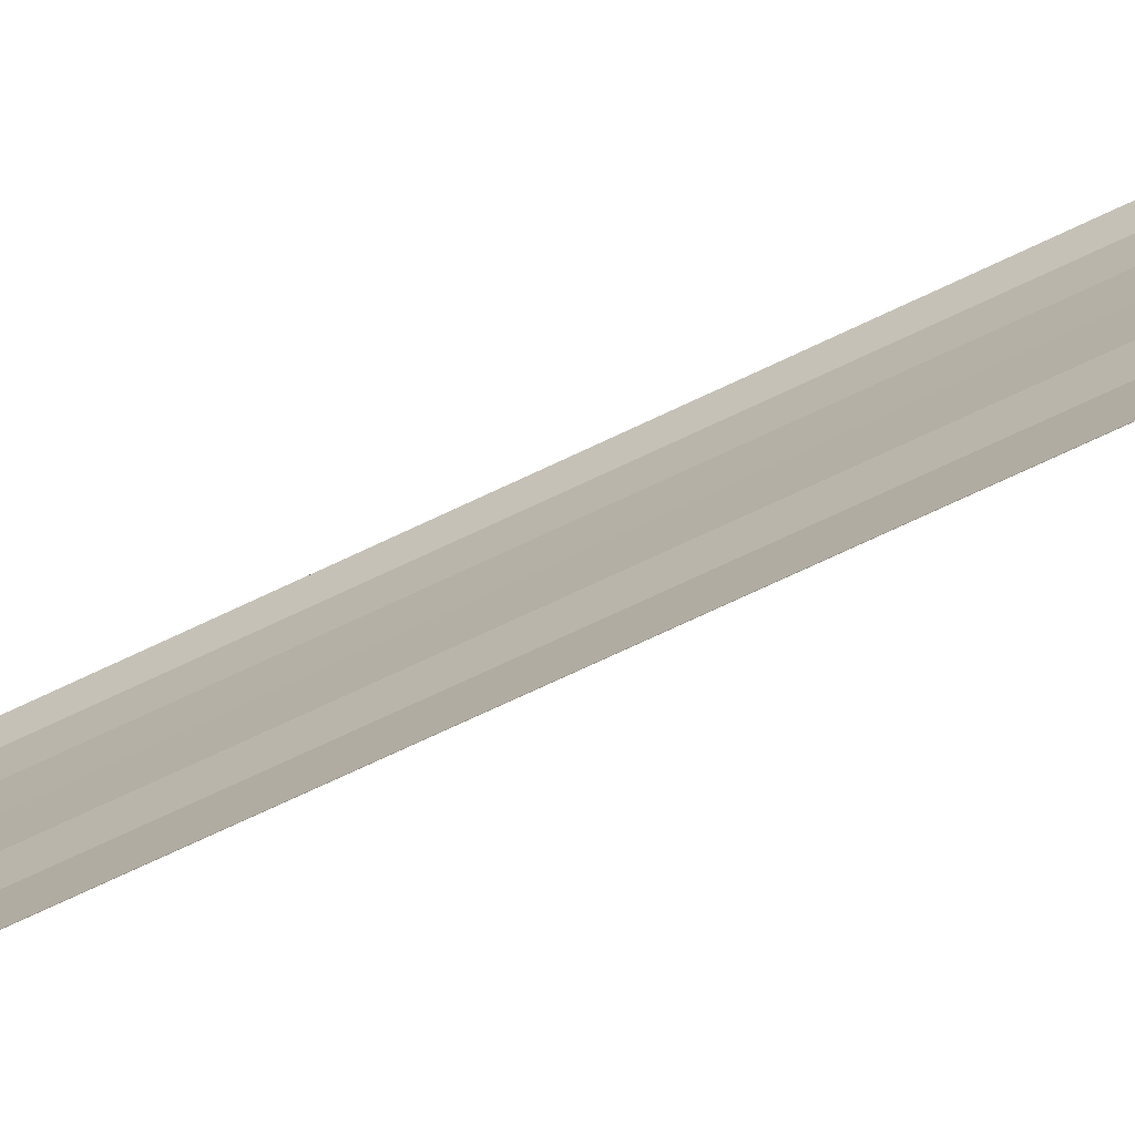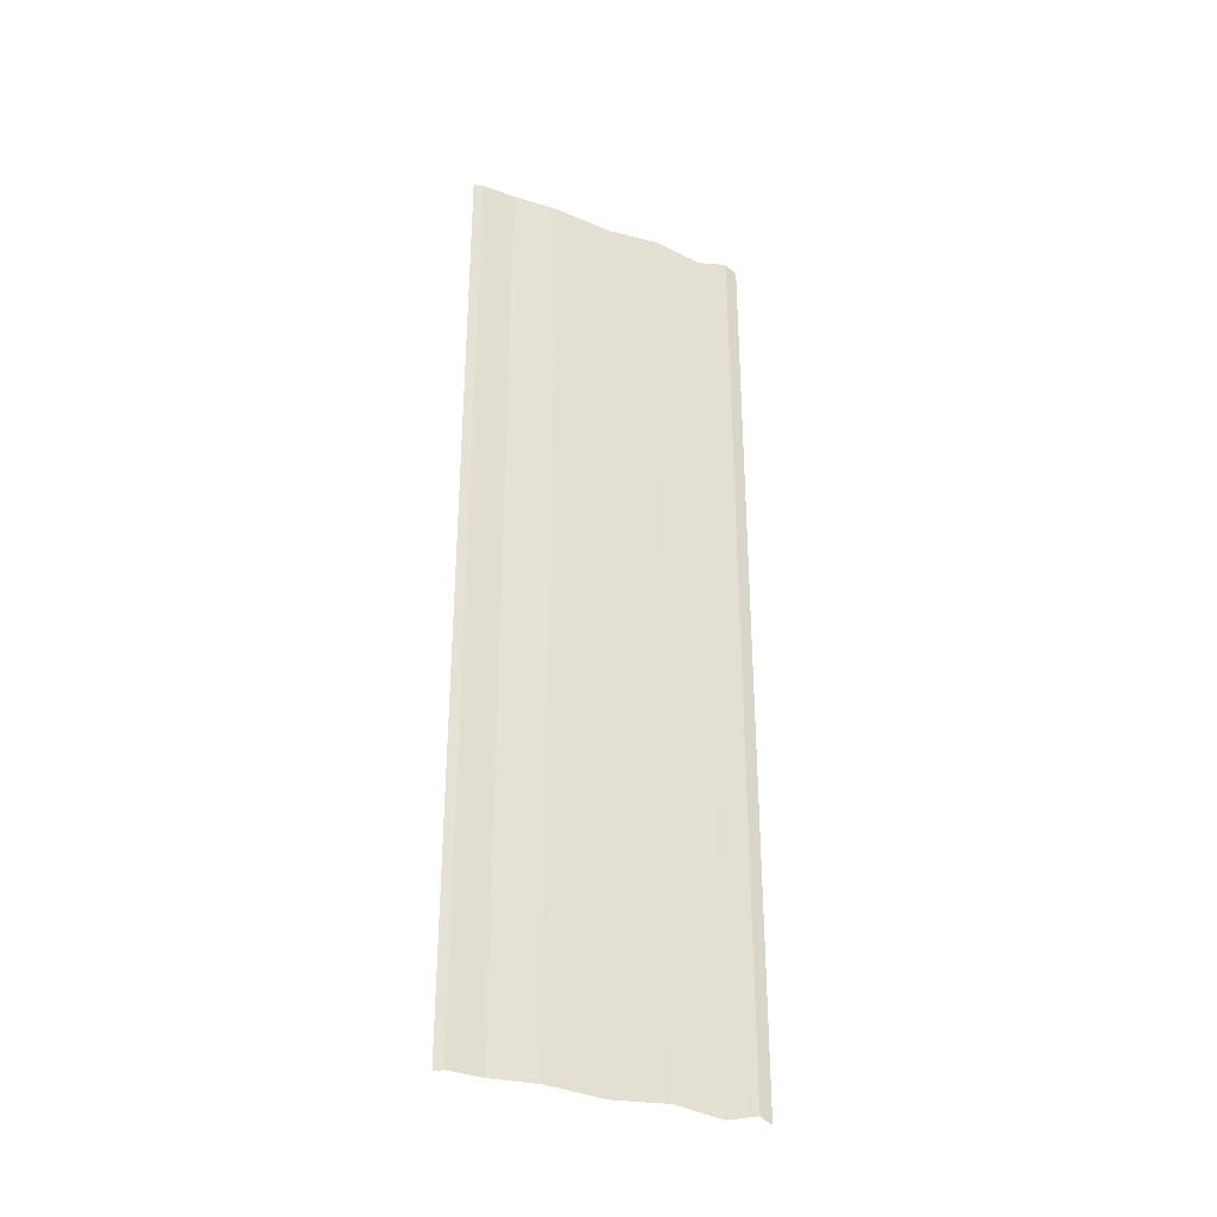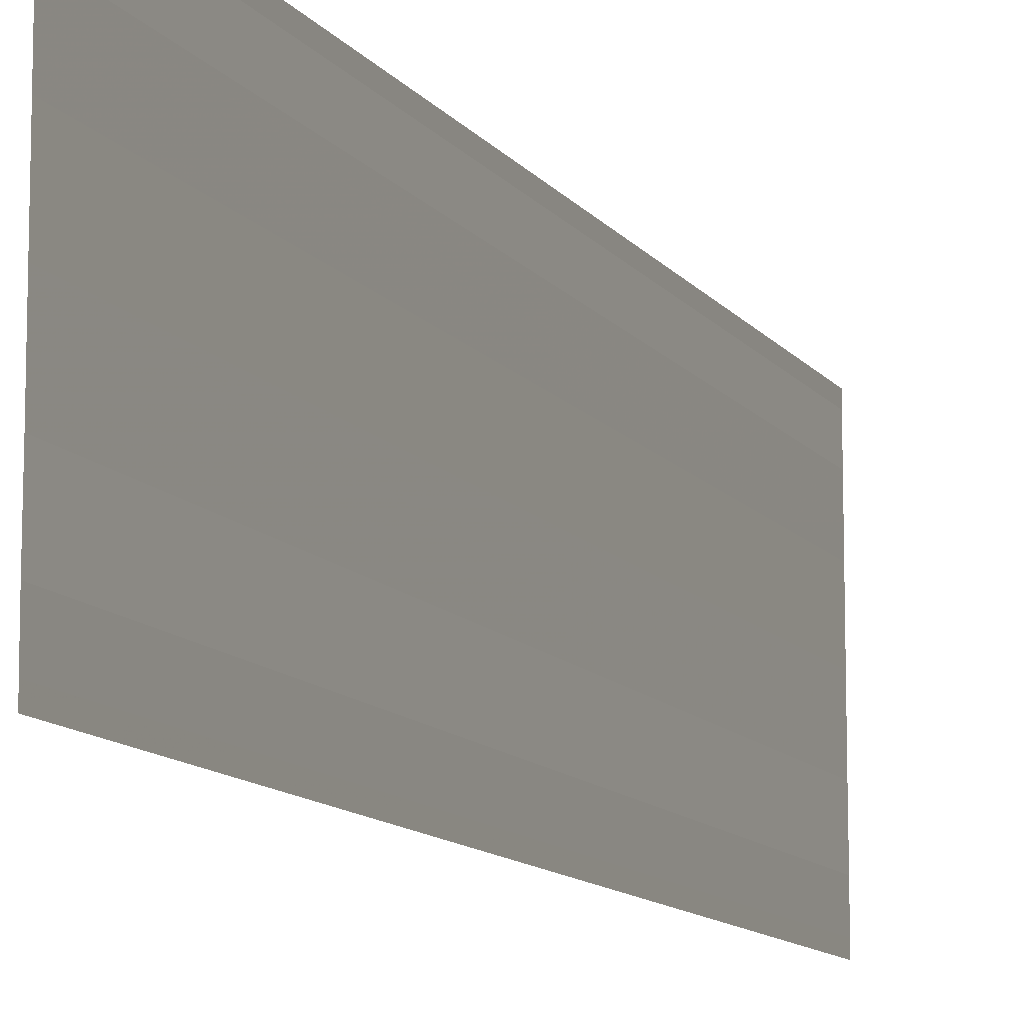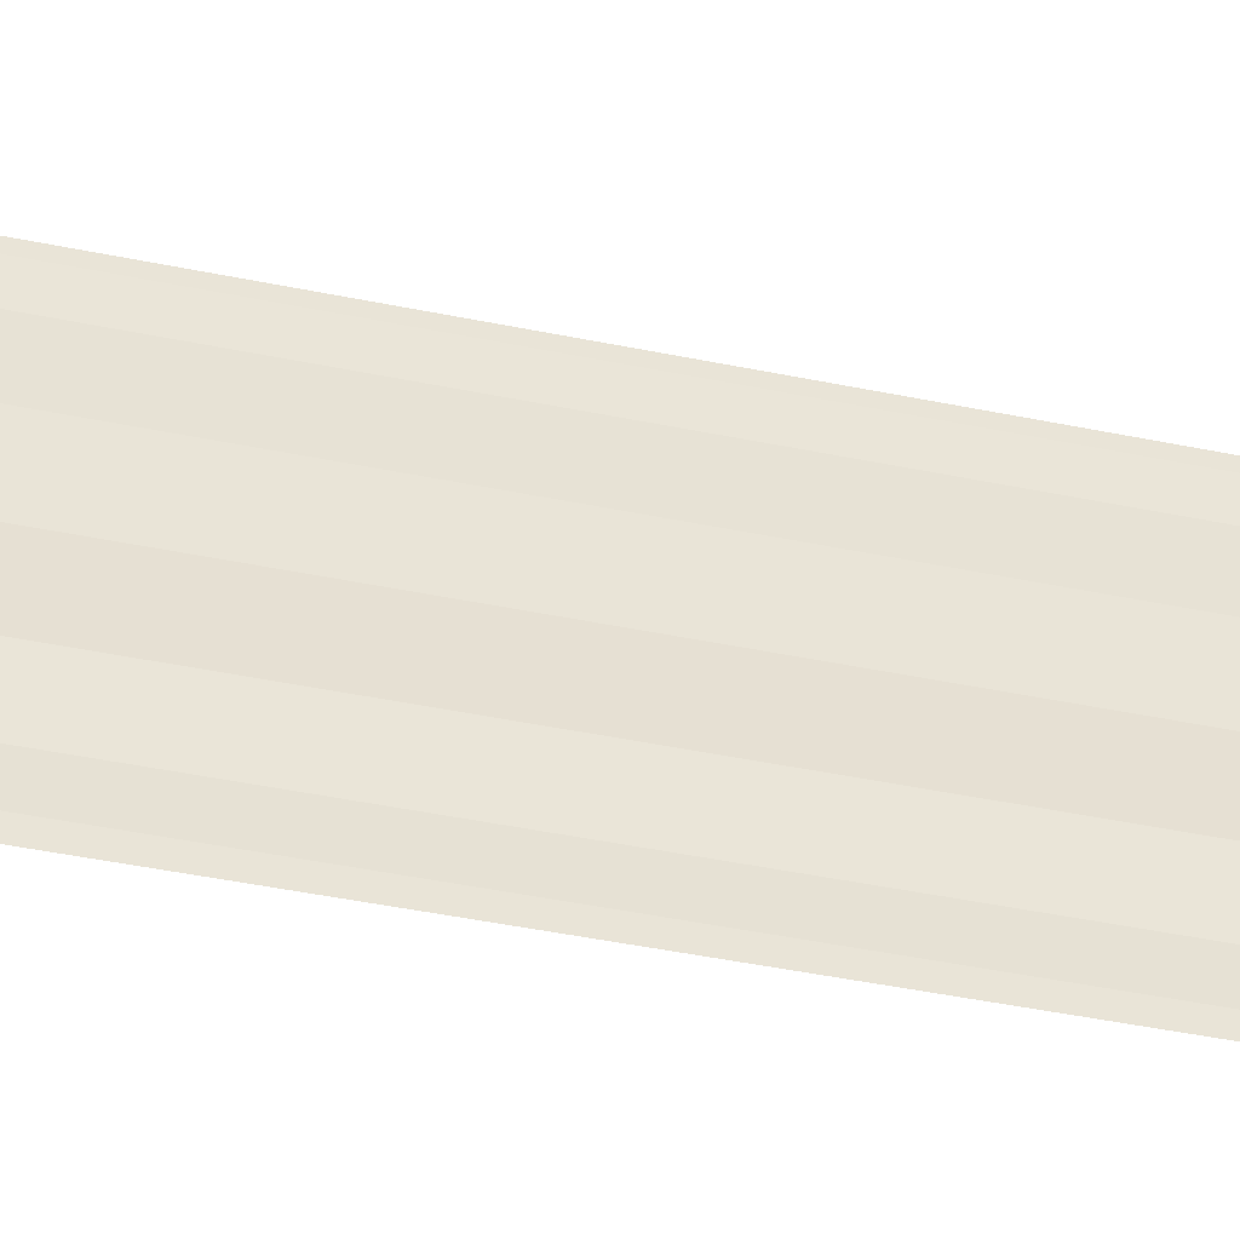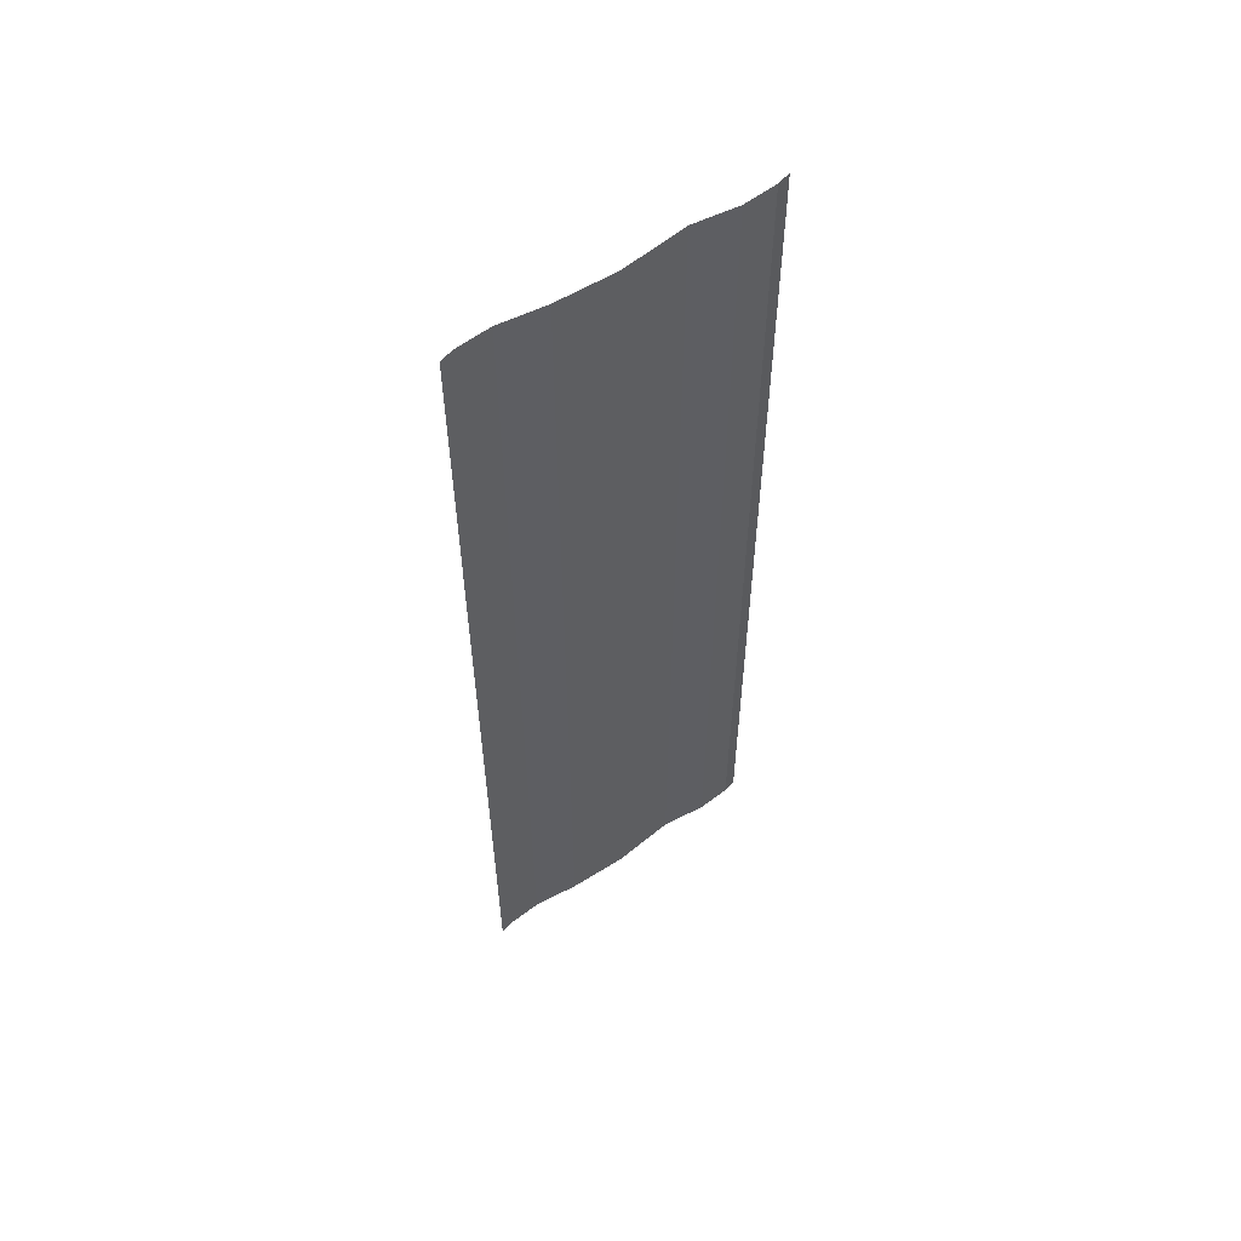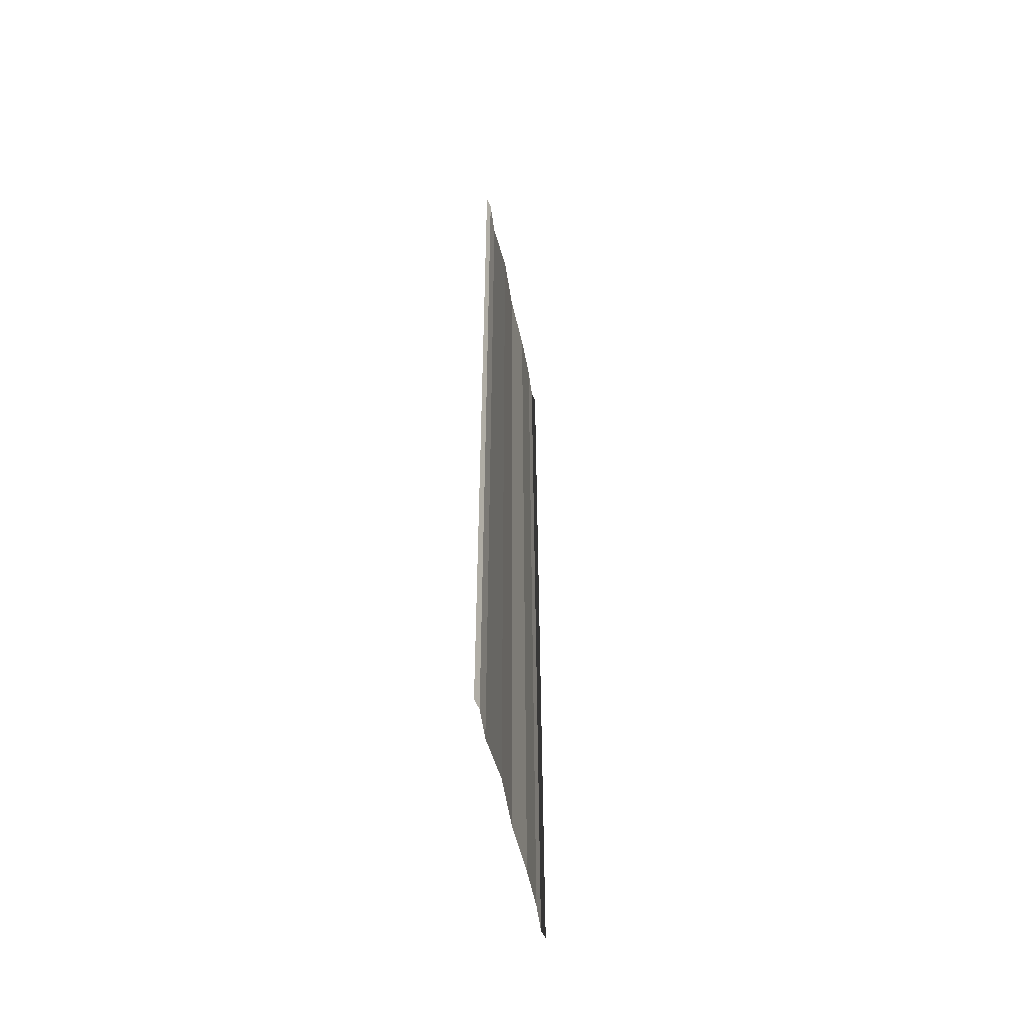
<metadata>
{"format":"obj","ext":"obj","renderer":"f3d","projection":"perspective","resolution":1024,"background":"white","views":[{"elev":-73.8,"azim":-64.9,"up":"+Z"},{"elev":-32.0,"azim":63.3,"up":"+Y"},{"elev":-11.3,"azim":21.5,"up":"+Z"},{"elev":-46.3,"azim":76.9,"up":"+Z"},{"elev":56.8,"azim":-125.1,"up":"+Y"},{"elev":-53.4,"azim":-169.0,"up":"+Y"}]}
</metadata>
<code>
o 5610
v 2213 1884 8.258
v 2213 1884 8.258
v 2213 1884 8.258
v 2213 1884 8.258
v 2213 1884 8.258
v 2213 1884 8.257
v 2213 1884 8.257
v 2213 1884 8.255
v 2213 1884 8.255
v 2213 1884 8.255
v 2213 1884 8.253
v 2213 1884 8.253
v 2213 1884 8.251
v 2213 1884 8.251
v 2213 1884 8.251
v 2213 1884 8.25
v 2213 1884 8.25
v 2213 1884 8.249
v 2213 1884 8.248
v 2213 1884 8.248
v 2213 1884 8.249
v 2213 1884 8.249
v 2213 1884 8.258
v 2213 1884 8.257
v 2213 1884 8.258
v 2213 1884 8.258
v 2213 1884 8.258
v 2213 1884 8.258
v 2213 1884 8.257
v 2213 1884 8.257
v 2213 1884 8.255
v 2213 1884 8.255
v 2213 1884 8.253
v 2213 1884 8.253
v 2213 1884 8.253
v 2213 1884 8.251
v 2213 1884 8.251
v 2213 1884 8.25
v 2213 1884 8.25
v 2213 1884 8.25
v 2213 1884 8.249
v 2213 1884 8.249
v 2213 1884 8.248
v 2213 1884 8.248
v 2213 1884 8.248
f 1 2 3
f 3 4 5
f 6 4 5
f 7 2 6
f 7 8 6
f 6 9 10
f 11 9 10
f 12 8 11
f 12 13 11
f 11 14 15
f 16 14 15
f 17 13 16
f 17 18 16
f 19 18 20
f 16 21 22
f 20 21 22
f 23 24 25
f 23 26 25
f 25 27 28
f 25 29 30
f 31 29 30
f 32 24 31
f 32 33 31
f 31 34 35
f 36 34 35
f 37 33 36
f 37 38 36
f 36 39 40
f 41 39 40
f 42 38 41
f 42 43 41
f 41 44 45

</code>
